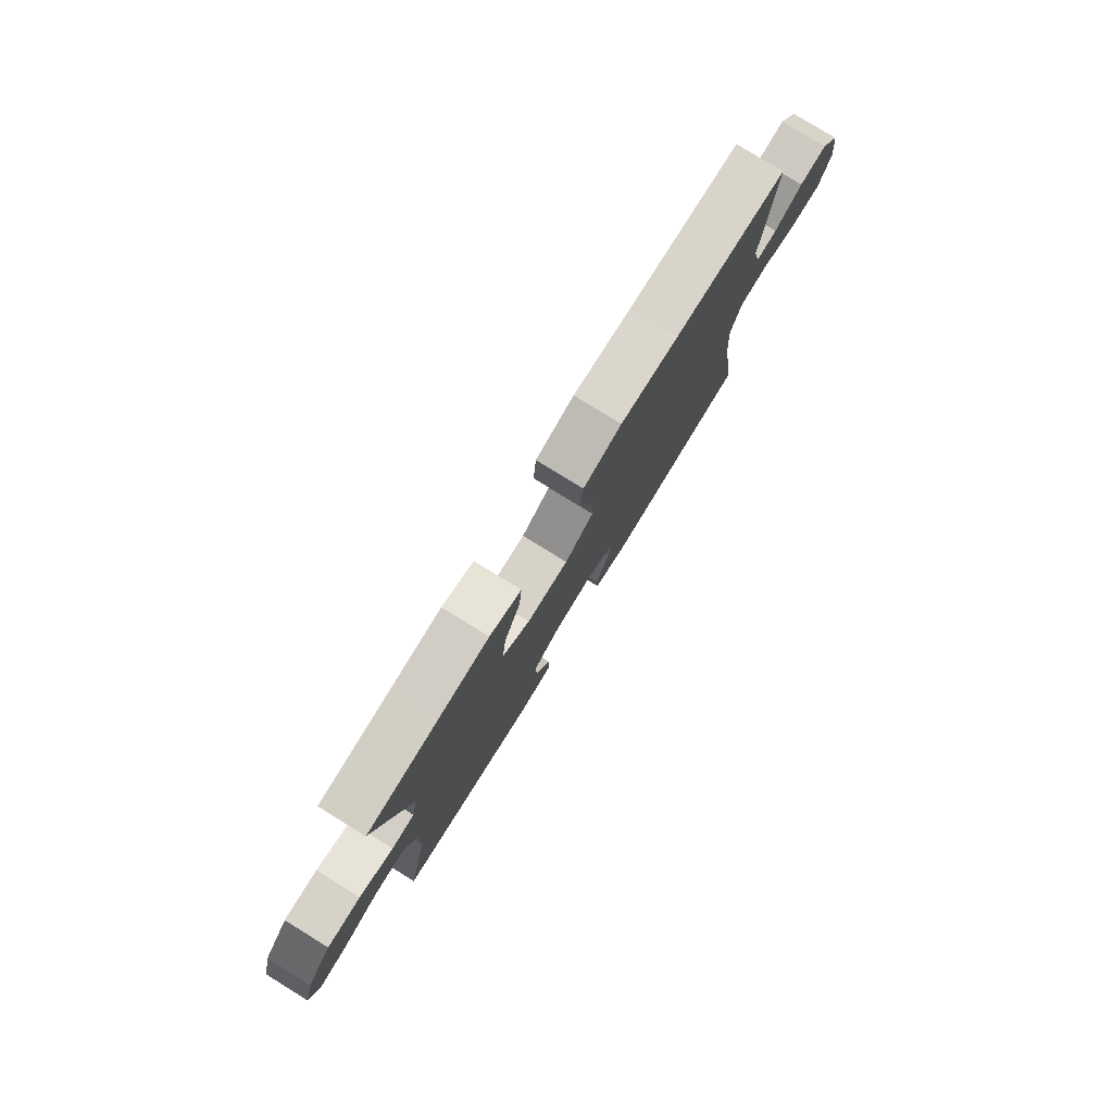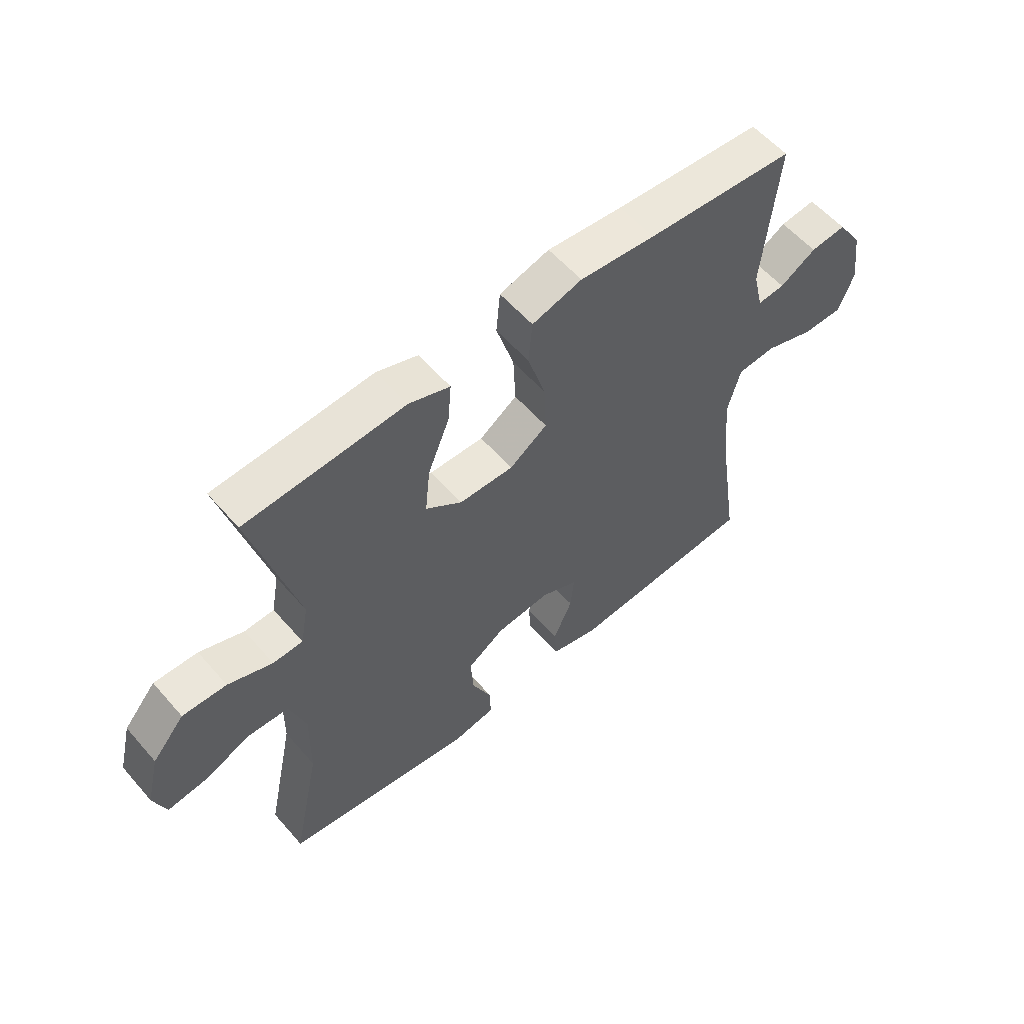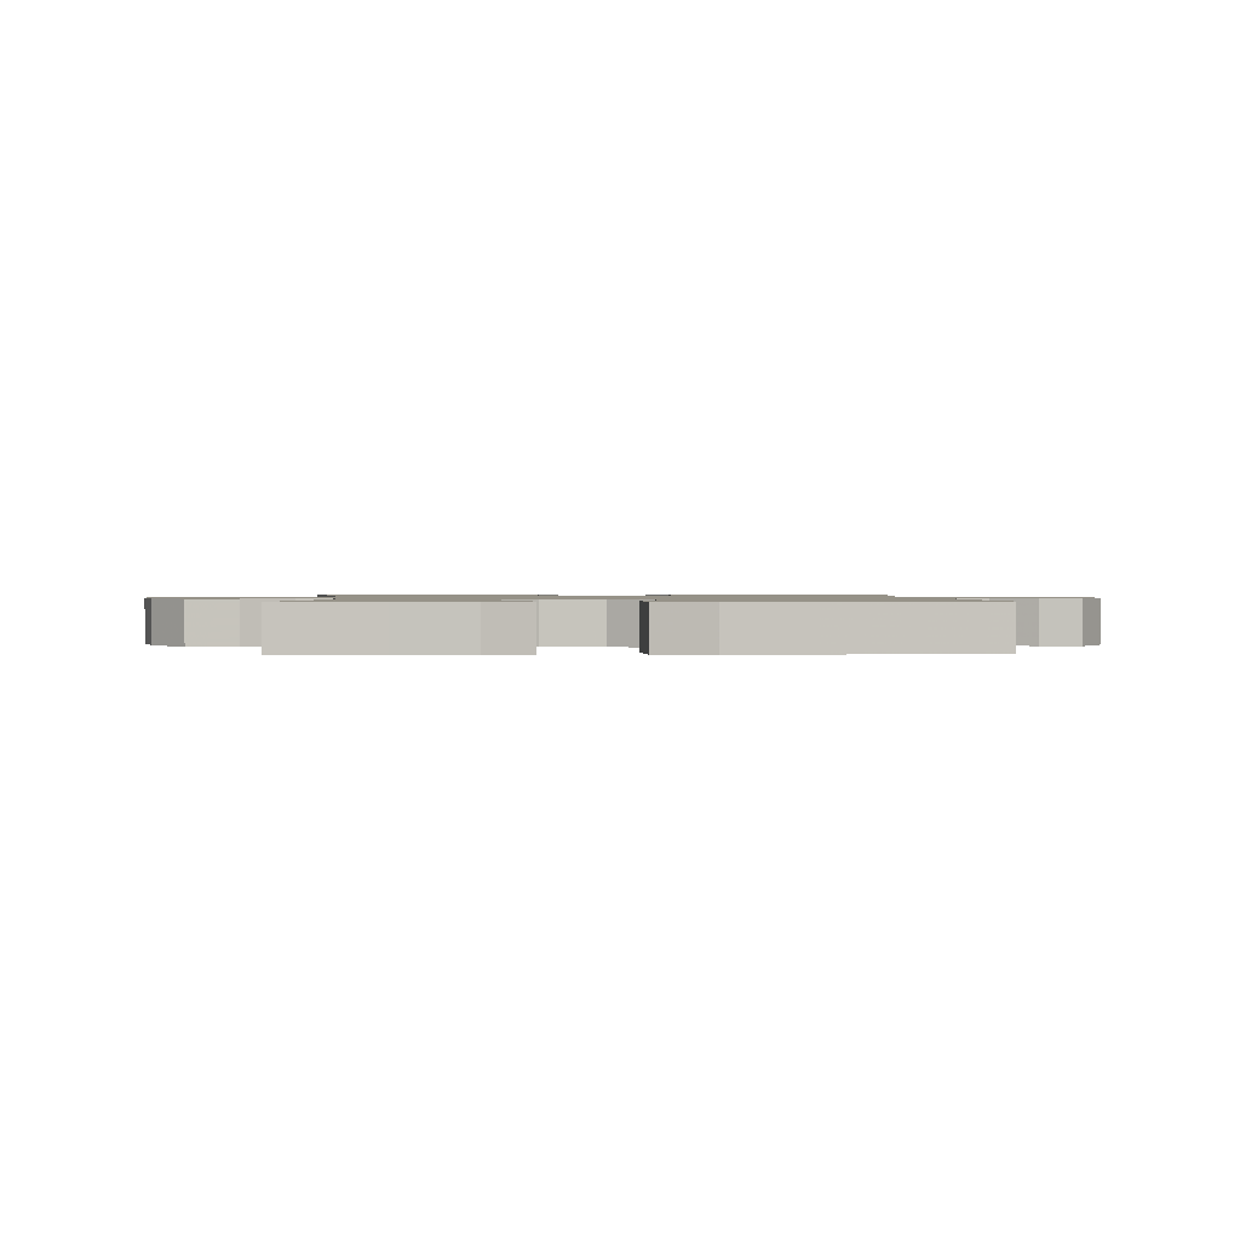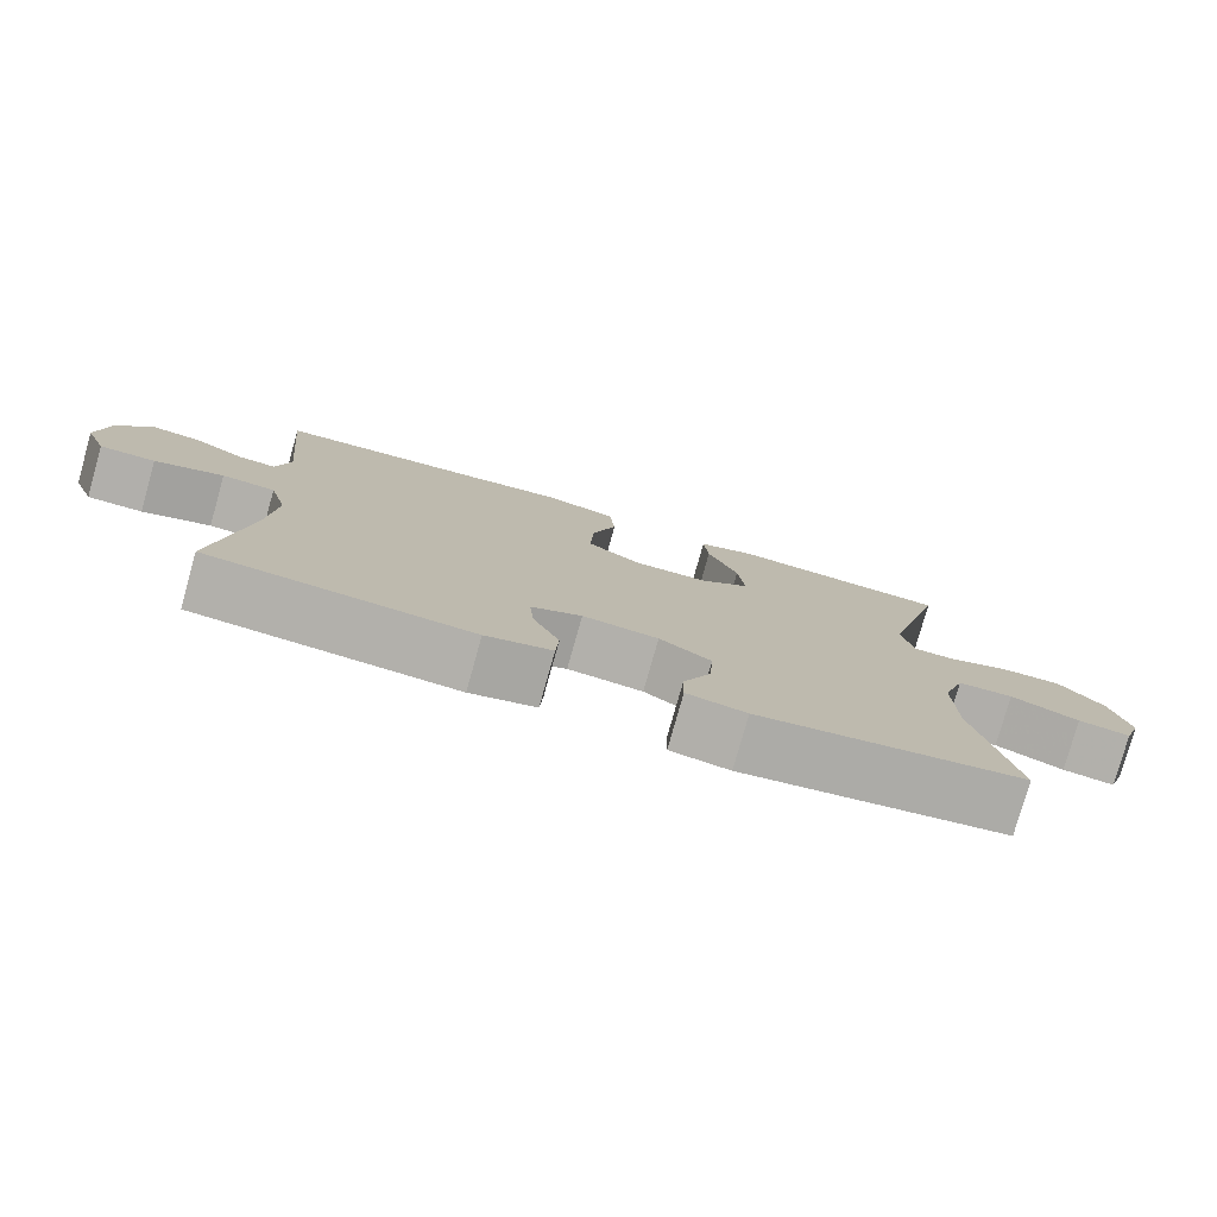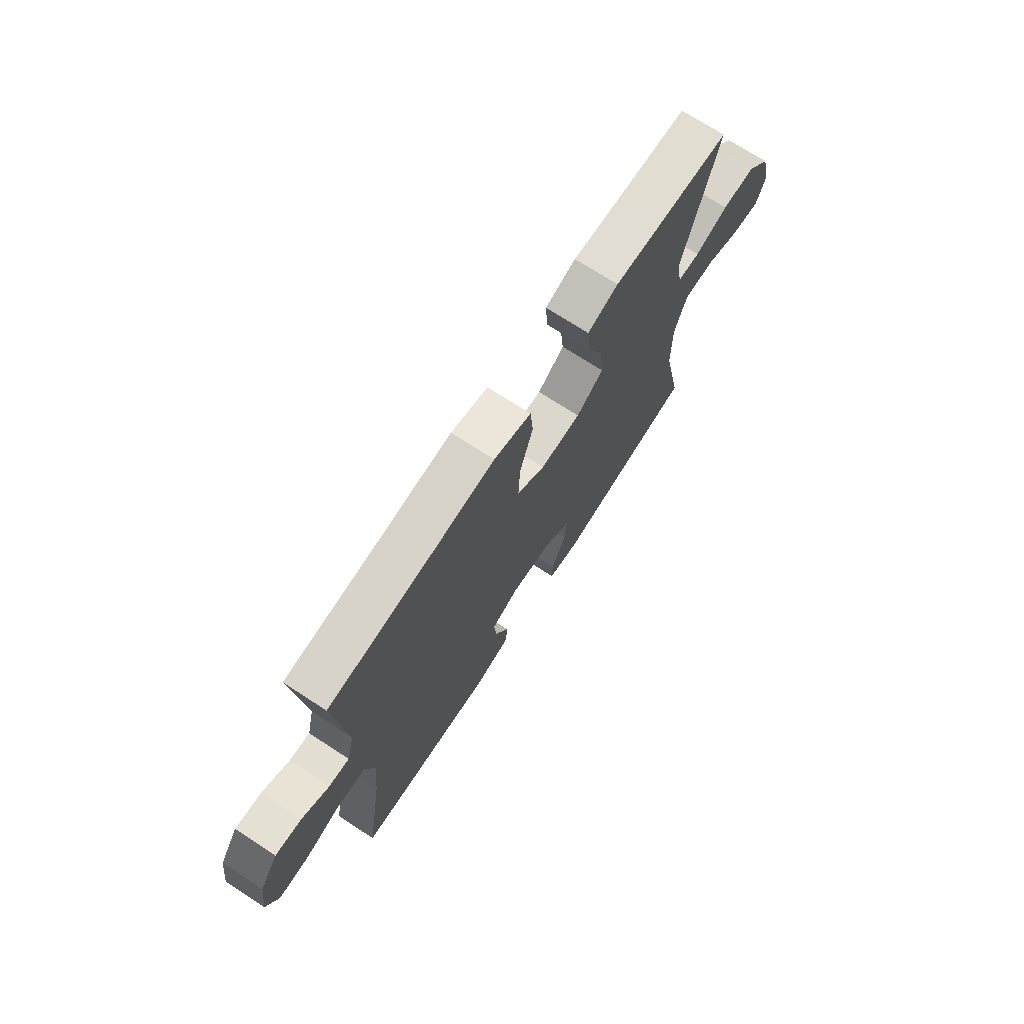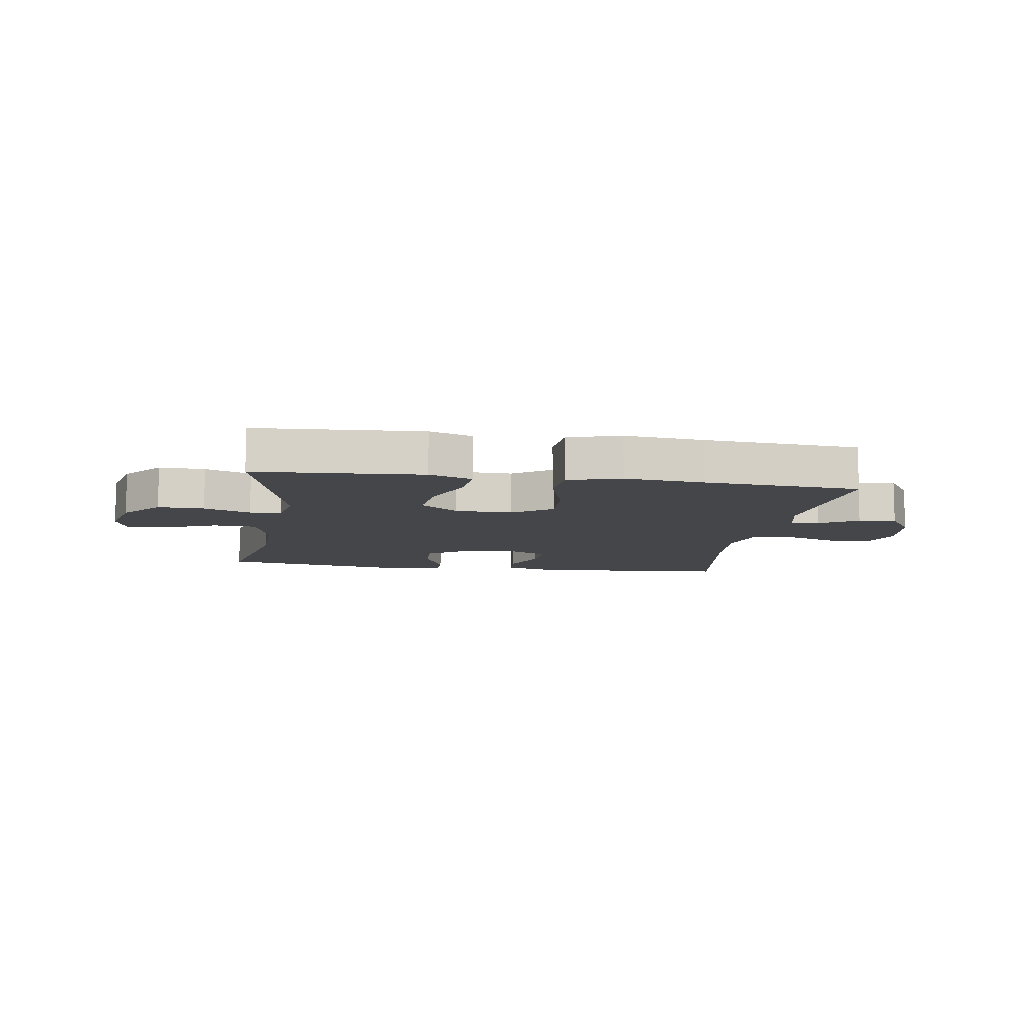
<metadata>
{"format":"obj","ext":"obj","renderer":"f3d","projection":"perspective","resolution":1024,"background":"white","views":[{"elev":79.2,"azim":-58.4,"up":"+Z"},{"elev":57.3,"azim":-40.5,"up":"+Z"},{"elev":1.2,"azim":-3.4,"up":"+Y"},{"elev":-78.2,"azim":164.3,"up":"+Z"},{"elev":72.1,"azim":123.0,"up":"+Z"},{"elev":-9.7,"azim":-8.7,"up":"+Y"}]}
</metadata>
<code>
v -0.5 0.07 0.5
v -0.334 0.07 0.51
v -0.214 0.07 0.518
v -0.14 0.07 0.492
v -0.146 0.07 0.419
v -0.185 0.07 0.323
v -0.194 0.07 0.237
v -0.129 0.07 0.189
v -0.031 0.07 0.187
v 0.037 0.07 0.234
v 0.033 0.07 0.324
v 0.001 0.07 0.428
v 0.008 0.07 0.506
v 0.098 0.07 0.532
v 0.234 0.07 0.519
v 0.5 0.07 0.5
v 0.474 0.07 0.229
v 0.492 0.07 0.153
v 0.541 0.07 0.157
v 0.606 0.07 0.196
v 0.67 0.07 0.203
v 0.715 0.07 0.135
v 0.729 0.07 0.033
v 0.701 0.07 -0.039
v 0.629 0.07 -0.039
v 0.54 0.07 -0.009
v 0.471 0.07 -0.014
v 0.448 0.07 -0.099
v 0.459 0.07 -0.228
v 0.5 0.07 -0.5
v 0.16 0.07 -0.526
v 0.074 0.07 -0.504
v 0.07 0.07 -0.444
v 0.104 0.07 -0.367
v 0.11 0.07 -0.302
v 0.044 0.07 -0.272
v -0.054 0.07 -0.282
v -0.121 0.07 -0.327
v -0.116 0.07 -0.401
v -0.08 0.07 -0.481
v -0.079 0.07 -0.538
v -0.156 0.07 -0.552
v -0.5 0.07 -0.5
v -0.45 0.07 -0.261
v -0.448 0.07 -0.126
v -0.477 0.07 -0.038
v -0.549 0.07 -0.035
v -0.638 0.07 -0.071
v -0.706 0.07 -0.08
v -0.728 0.07 -0.016
v -0.704 0.07 0.081
v -0.646 0.07 0.149
v -0.567 0.07 0.147
v -0.487 0.07 0.117
v -0.433 0.07 0.119
v -0.419 0.07 0.196
v -0.5 0 0.5
v -0.334 0 0.51
v -0.214 0 0.518
v -0.14 0 0.492
v -0.146 0 0.419
v -0.185 0 0.323
v -0.194 0 0.237
v -0.129 0 0.189
v -0.031 0 0.187
v 0.037 0 0.234
v 0.033 0 0.324
v 0.001 0 0.428
v 0.008 0 0.506
v 0.098 0 0.532
v 0.234 0 0.519
v 0.5 0 0.5
v 0.474 0 0.229
v 0.492 0 0.153
v 0.541 0 0.157
v 0.606 0 0.196
v 0.67 0 0.203
v 0.715 0 0.135
v 0.729 0 0.033
v 0.701 0 -0.039
v 0.629 0 -0.039
v 0.54 0 -0.009
v 0.471 0 -0.014
v 0.448 0 -0.099
v 0.459 0 -0.228
v 0.5 0 -0.5
v 0.16 0 -0.526
v 0.074 0 -0.504
v 0.07 0 -0.444
v 0.104 0 -0.367
v 0.11 0 -0.302
v 0.044 0 -0.272
v -0.054 0 -0.282
v -0.121 0 -0.327
v -0.116 0 -0.401
v -0.08 0 -0.481
v -0.079 0 -0.538
v -0.156 0 -0.552
v -0.5 0 -0.5
v -0.45 0 -0.261
v -0.448 0 -0.126
v -0.477 0 -0.038
v -0.549 0 -0.035
v -0.638 0 -0.071
v -0.706 0 -0.08
v -0.728 0 -0.016
v -0.704 0 0.081
v -0.646 0 0.149
v -0.567 0 0.147
v -0.487 0 0.117
v -0.433 0 0.119
v -0.419 0 0.196
f 52 53 54
f 51 52 54
f 50 51 54
f 49 50 54
f 48 49 54
f 47 48 54
f 46 47 54 55
f 45 46 55
f 44 45 55 56
f 42 43 44
f 41 42 44
f 40 41 44
f 39 40 44
f 38 39 44 56
f 32 33 34
f 31 32 34
f 30 31 34
f 29 30 34
f 28 29 34 35
f 27 28 35 36
f 24 25 26
f 23 24 26
f 22 23 26
f 21 22 26
f 20 21 26
f 19 20 26
f 18 19 26 27
f 27 36 37
f 18 27 37
f 17 18 37
f 13 14 15
f 12 13 15
f 11 12 15
f 15 16 17
f 11 15 17
f 10 11 17
f 4 5 6
f 3 4 6
f 2 3 6
f 2 6 7
f 1 2 7
f 56 1 7
f 38 56 7 8
f 17 37 38
f 10 17 38
f 9 10 38
f 8 9 38
f 110 109 108
f 110 108 107
f 110 107 106
f 110 106 105
f 110 105 104
f 110 104 103
f 111 110 103 102
f 111 102 101
f 112 111 101 100
f 100 99 98
f 100 98 97
f 100 97 96
f 100 96 95
f 112 100 95 94
f 90 89 88
f 90 88 87
f 90 87 86
f 90 86 85
f 91 90 85 84
f 92 91 84 83
f 82 81 80
f 82 80 79
f 82 79 78
f 82 78 77
f 82 77 76
f 82 76 75
f 83 82 75 74
f 93 92 83
f 93 83 74
f 93 74 73
f 71 70 69
f 71 69 68
f 71 68 67
f 73 72 71
f 73 71 67
f 73 67 66
f 62 61 60
f 62 60 59
f 62 59 58
f 63 62 58
f 63 58 57
f 63 57 112
f 64 63 112 94
f 94 93 73
f 94 73 66
f 94 66 65
f 94 65 64
f 1 57 58 2
f 2 58 59 3
f 3 59 60 4
f 4 60 61 5
f 5 61 62 6
f 6 62 63 7
f 7 63 64 8
f 8 64 65 9
f 9 65 66 10
f 10 66 67 11
f 11 67 68 12
f 12 68 69 13
f 13 69 70 14
f 14 70 71 15
f 15 71 72 16
f 16 72 73 17
f 17 73 74 18
f 18 74 75 19
f 19 75 76 20
f 20 76 77 21
f 21 77 78 22
f 22 78 79 23
f 23 79 80 24
f 24 80 81 25
f 25 81 82 26
f 26 82 83 27
f 27 83 84 28
f 28 84 85 29
f 29 85 86 30
f 30 86 87 31
f 31 87 88 32
f 32 88 89 33
f 33 89 90 34
f 34 90 91 35
f 35 91 92 36
f 36 92 93 37
f 37 93 94 38
f 38 94 95 39
f 39 95 96 40
f 40 96 97 41
f 41 97 98 42
f 42 98 99 43
f 43 99 100 44
f 44 100 101 45
f 45 101 102 46
f 46 102 103 47
f 47 103 104 48
f 48 104 105 49
f 49 105 106 50
f 50 106 107 51
f 51 107 108 52
f 52 108 109 53
f 53 109 110 54
f 54 110 111 55
f 55 111 112 56
f 56 112 57 1

</code>
